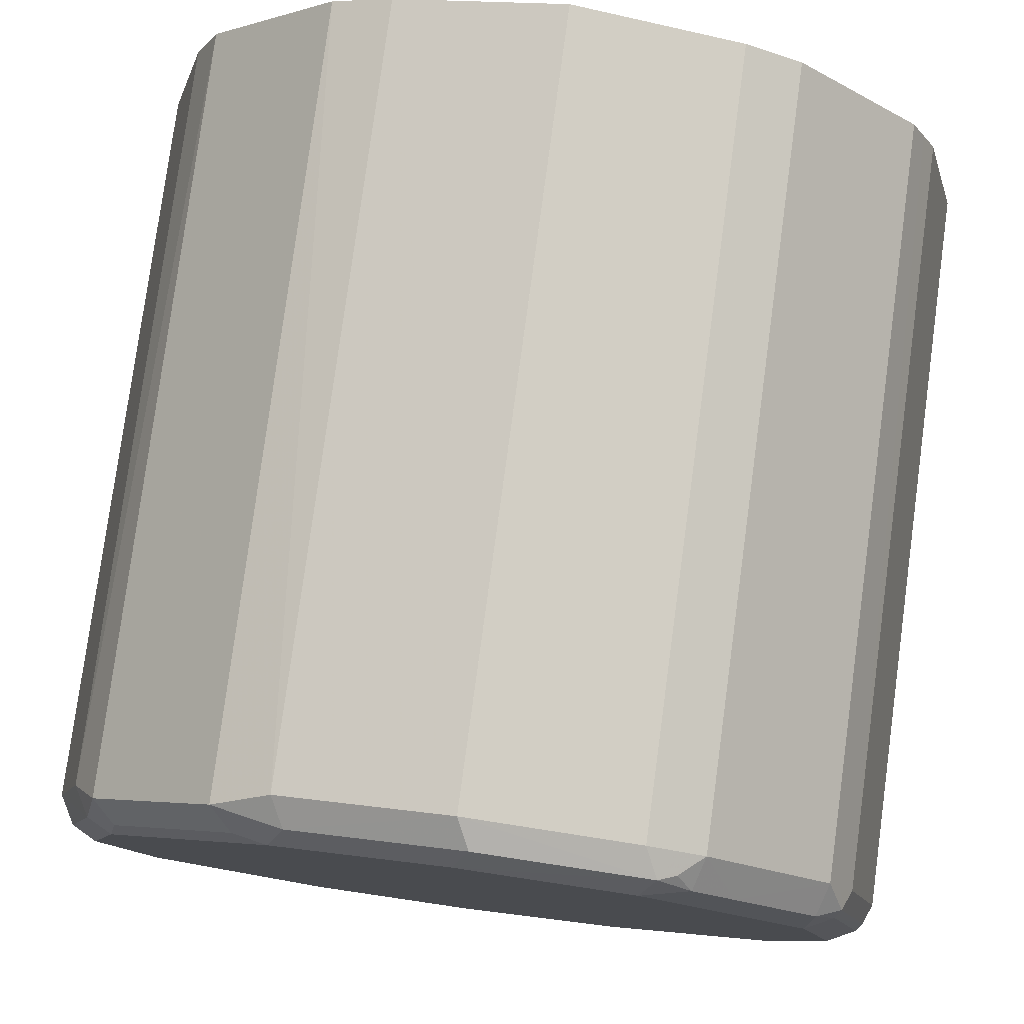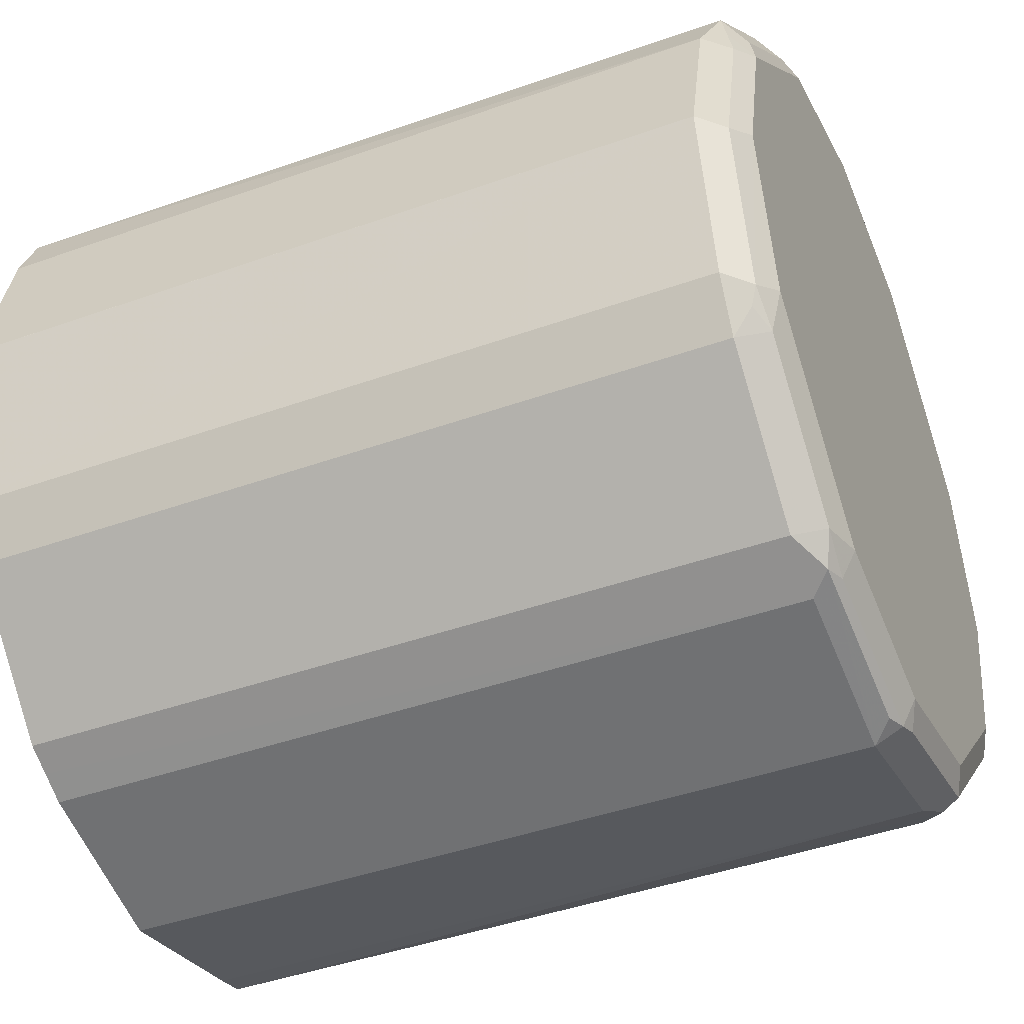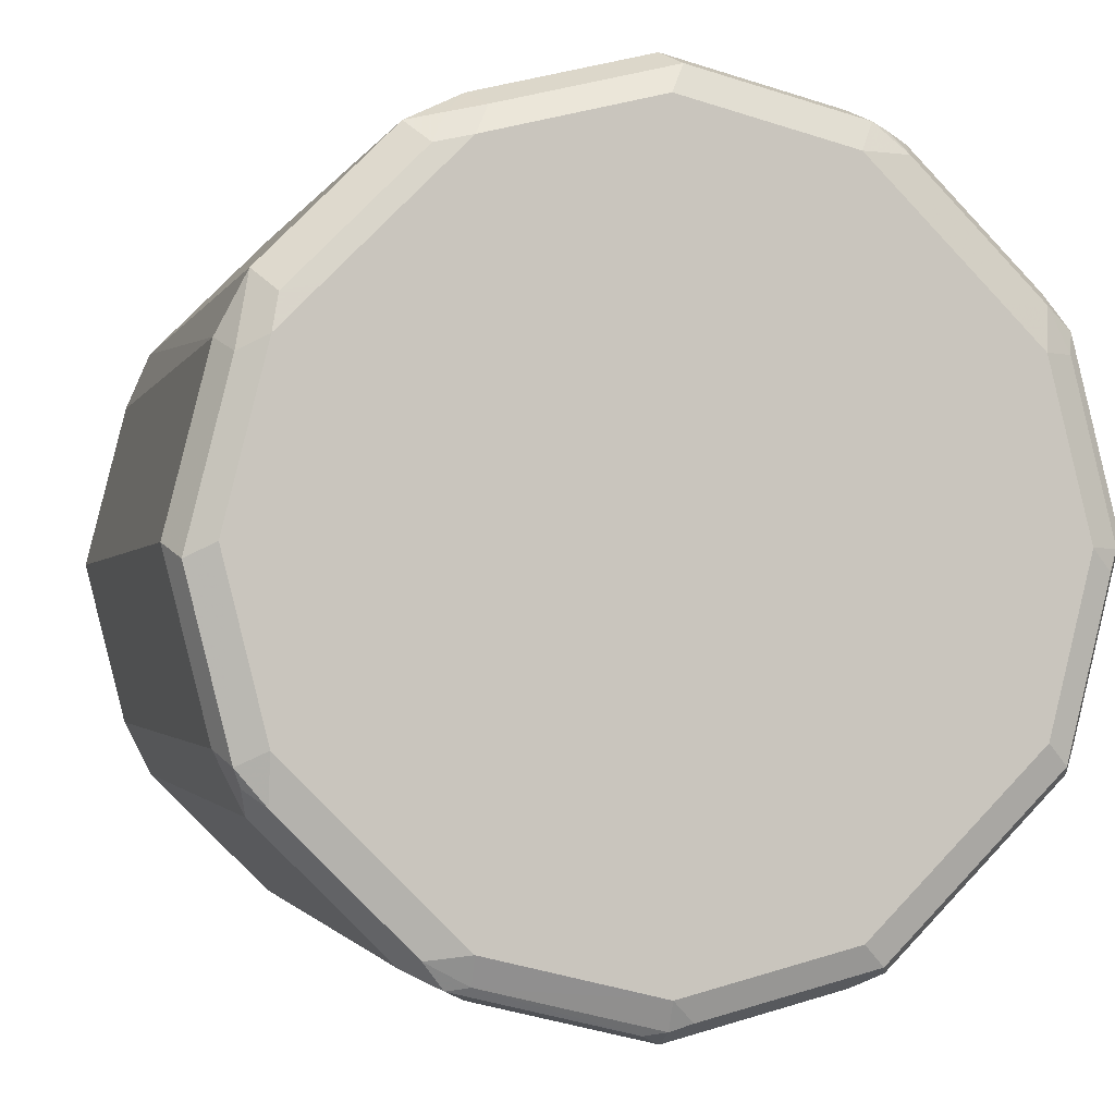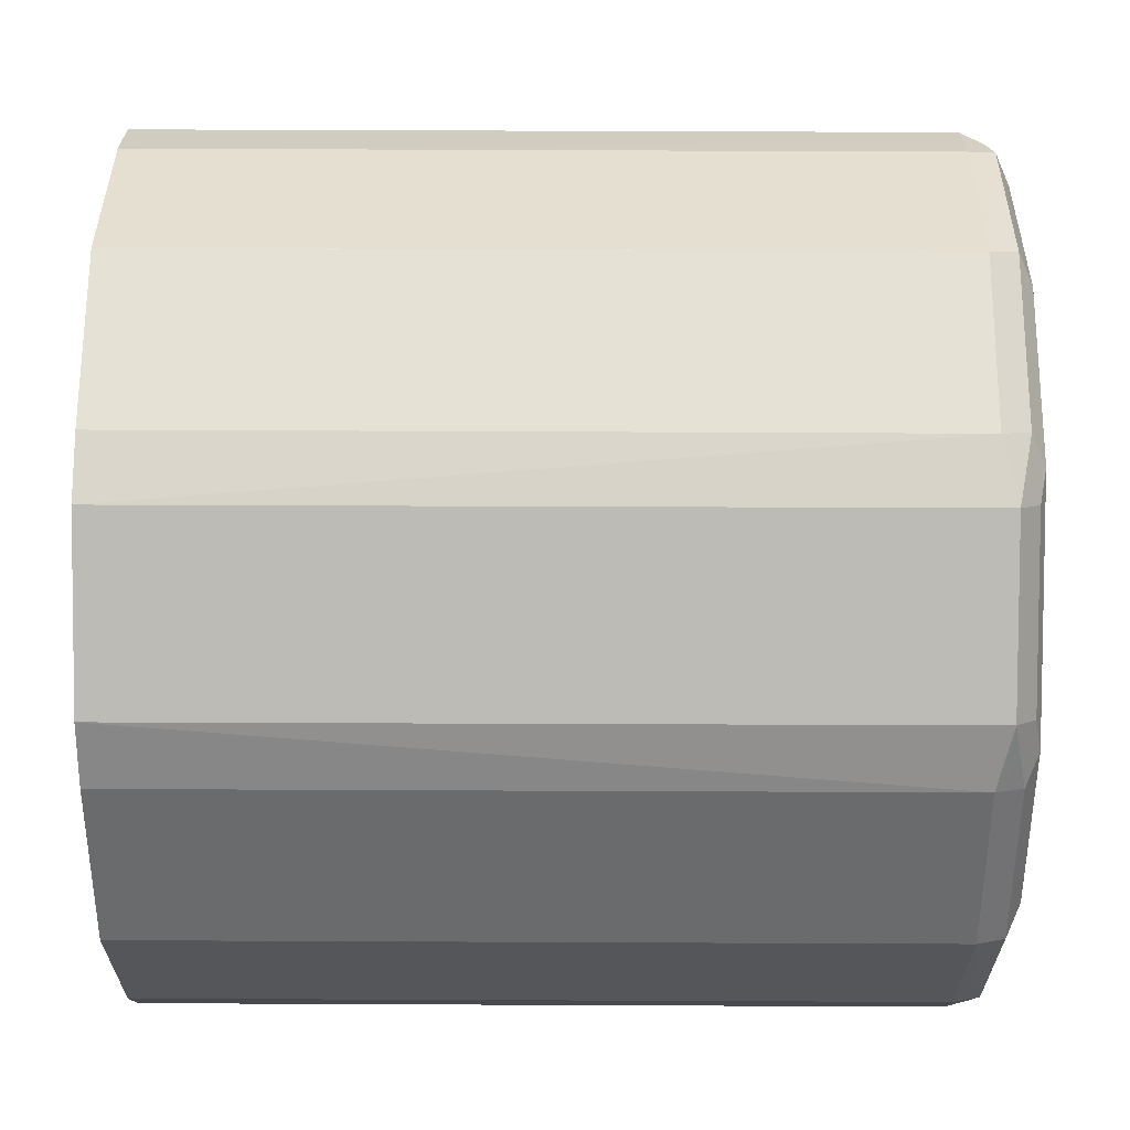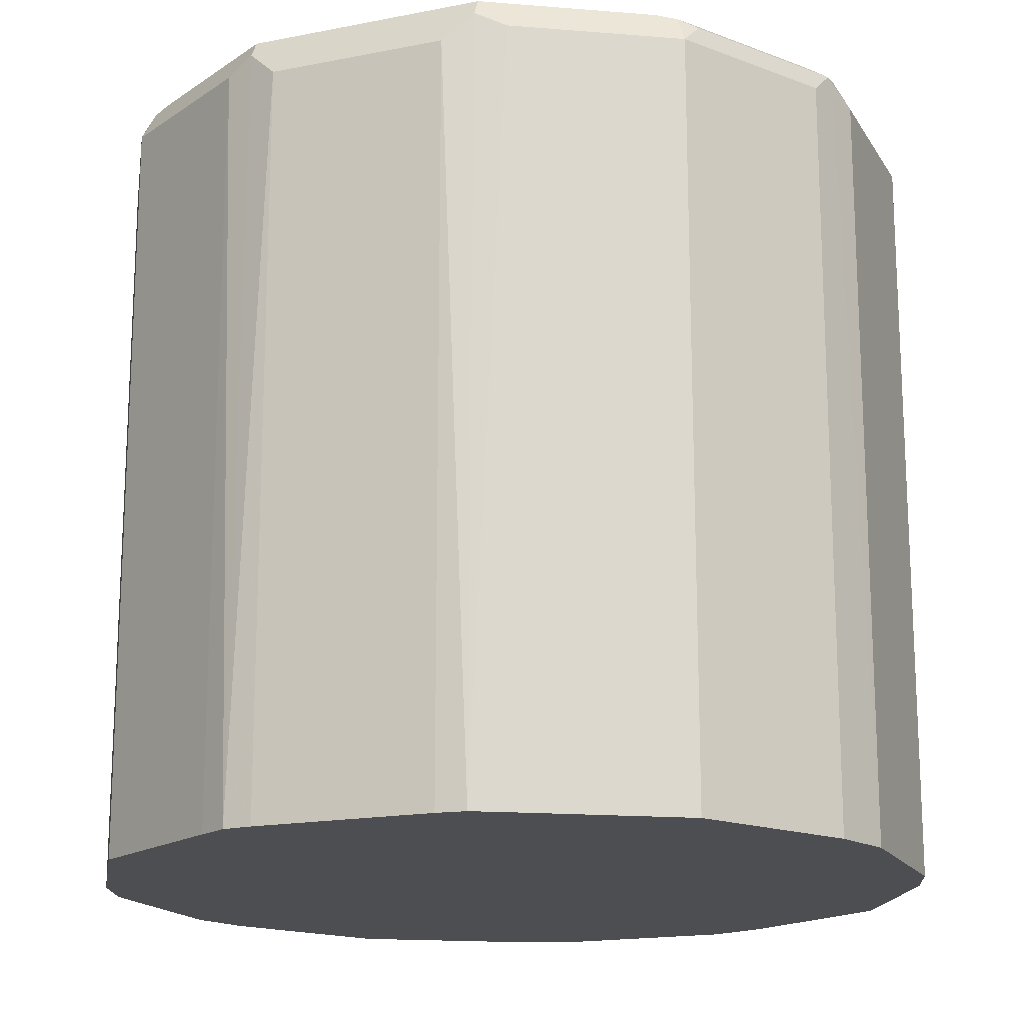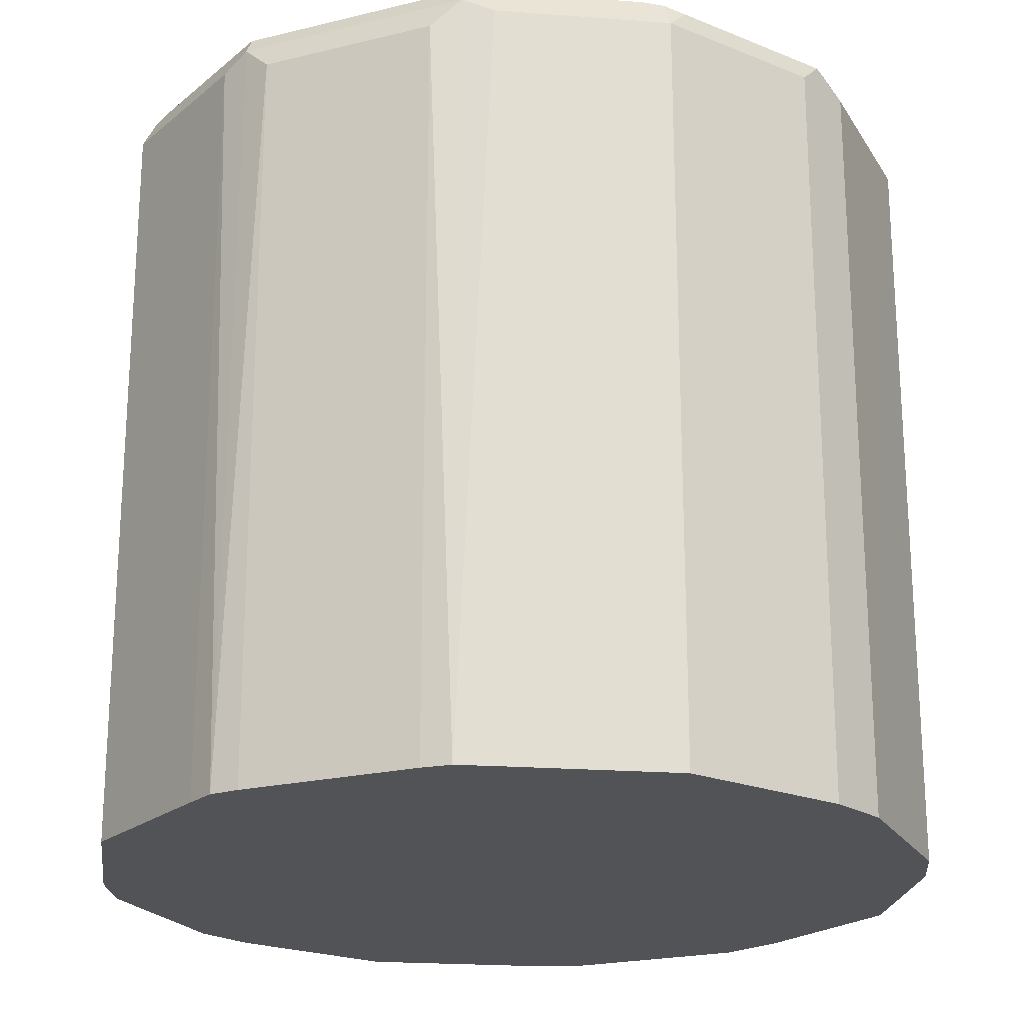
<metadata>
{"format":"obj","ext":"obj","renderer":"f3d","projection":"perspective","resolution":1024,"background":"white","views":[{"elev":78.7,"azim":-172.3,"up":"+Z"},{"elev":-43.0,"azim":113.0,"up":"+Z"},{"elev":-1.6,"azim":166.1,"up":"+Z"},{"elev":50.8,"azim":90.3,"up":"+Z"},{"elev":-17.1,"azim":-113.3,"up":"+Y"},{"elev":-21.7,"azim":-111.6,"up":"+Y"}]}
</metadata>
<code>
v -7.753e-05 0.5345 -0.198
v 0 0.8909 -0.198
v 0 0.5345 -0.198
v -0.07916 0.5345 -0.1782
v -0.009885 0.9057 -0.188
v 0 0.9041 -0.1913
v 0.009885 0.9008 -0.193
v 0.08908 0.9008 -0.1732
v 0.07916 0.8909 -0.1782
v 0.07908 0.5345 -0.1782
v -0.07916 0.8909 -0.1782
v -0.09238 0.8975 -0.1716
v -0.08908 0.9057 -0.1683
v -0.0947 0.5345 -0.1739
v 0 0.9107 -0.1782
v 0.07916 0.9041 -0.1716
v 0.09897 0.9057 -0.1608
v 0.1056 0.8909 -0.165
v 0.09238 0.8909 -0.1716
v 0.1056 0.5345 -0.165
v 0.09242 0.5345 -0.1716
v -0.1056 0.8843 -0.165
v -0.1716 0.8975 -0.09238
v -0.09897 0.9107 -0.1386
v -0.07916 0.9107 -0.1584
v -0.1683 0.9057 -0.08908
v -0.1056 0.5345 -0.165
v 0.07916 0.9107 -0.1584
v 0.09897 0.9107 -0.1386
v 0.1386 0.9057 -0.1213
v 0.165 0.8909 -0.1056
v 0.165 0.5346 -0.1056
v 0.1649 0.5345 -0.1056
v -0.165 0.8843 -0.1056
v -0.1739 0.5345 -0.0947
v -0.1782 0.8909 -0.07916
v -0.198 0.8909 0
v -0.1386 0.9107 -0.09897
v -0.188 0.9057 -0.009885
v -0.1782 0.9107 0
v -0.1584 0.9107 -0.07916
v -0.165 0.5345 -0.1056
v 0.1386 0.9107 -0.09897
v 0.1584 0.9057 -0.1014
v 0.1683 0.9008 -0.094
v 0.1716 0.9041 -0.08579
v 0.1716 0.8909 -0.09238
v 0.1782 0.5345 -0.07924
v -0.1782 0.5345 -0.07916
v -0.198 0.5345 -7.753e-05
v -0.198 0.5345 0
v -0.1782 0.5345 0.07908
v -0.1782 0.8909 0.07916
v -0.1732 0.9008 0.08908
v -0.193 0.9008 0.009885
v -0.1913 0.9041 0
v -0.1716 0.9041 0.07916
v -0.1584 0.9107 0.07916
v 0.1584 0.9107 -0.07916
v 0.1782 0.9107 0
v 0.1913 0.9041 -0.00659
v 0.198 0.8909 0
v 0.1782 0.8909 -0.07916
v 0.1782 0.5345 -0.07916
v -0.1716 0.5345 0.09242
v -0.165 0.5345 0.1056
v -0.1716 0.8909 0.09238
v -0.165 0.8909 0.1056
v -0.1608 0.9057 0.09897
v -0.1386 0.9107 0.09897
v 0.1584 0.9107 0.07916
v 0.1716 0.9041 0.07257
v 0.1782 0.8909 0.07916
v 0.1782 0.5345 0.07912
v 0.198 0.5345 0
v 0.198 0.5345 -3.876e-05
v -0.1056 0.5345 0.1649
v -0.1056 0.5346 0.165
v -0.1056 0.8909 0.165
v -0.1213 0.9057 0.1386
v -0.09897 0.9107 0.1386
v 0.1386 0.9107 0.09897
v 0.1551 0.9074 0.09567
v 0.1683 0.9008 0.08908
v 0.165 0.8975 0.1056
v 0.1663 0.5345 0.1069
v -0.07924 0.5345 0.1782
v -0.09238 0.8909 0.1716
v -0.08579 0.9041 0.1716
v -0.094 0.9008 0.1683
v -0.1014 0.9057 0.1584
v -0.07916 0.9107 0.1584
v 0.09897 0.9107 0.1386
v 0.09567 0.9074 0.1551
v 0.1056 0.8975 0.165
v 0.1069 0.5345 0.1663
v -0.07916 0.5345 0.1782
v -0.07916 0.8909 0.1782
v 0 0.8909 0.198
v -0.00659 0.9041 0.1913
v 0 0.9107 0.1782
v 0.07916 0.9107 0.1584
v 0.08908 0.9008 0.1683
v 0.07916 0.8909 0.1782
v 0.07912 0.5345 0.1782
v -3.876e-05 0.5345 0.198
v 0 0.5345 0.198
v 0.07257 0.9041 0.1716
f 1 2 3
f 52 65 53
f 53 65 66
f 53 66 67
f 53 67 54
f 54 67 68
f 54 68 69
f 54 69 57
f 54 57 55
f 55 57 56
f 57 69 58
f 47 63 64
f 58 69 70
f 60 72 61
f 61 72 62
f 62 72 73
f 62 73 74
f 62 74 75
f 62 75 76
f 62 76 64
f 62 64 63
f 66 68 67
f 66 77 78
f 60 71 72
f 46 63 47
f 46 62 63
f 46 61 62
f 31 46 47
f 31 47 64
f 31 64 48
f 31 48 32
f 32 48 33
f 34 42 35
f 35 49 36
f 36 49 37
f 37 49 50
f 37 50 51
f 37 51 52
f 37 52 53
f 37 53 54
f 37 54 55
f 37 55 56
f 37 56 39
f 39 56 40
f 40 56 57
f 40 57 58
f 44 59 46
f 44 46 45
f 46 59 60
f 46 60 61
f 66 78 79
f 66 79 68
f 68 79 80
f 68 80 69
f 88 98 89
f 89 92 91
f 89 91 90
f 89 98 99
f 89 100 101
f 89 101 92
f 93 102 94
f 94 102 103
f 94 103 95
f 95 103 104
f 95 104 96
f 96 104 105
f 97 106 99
f 97 99 98
f 99 107 105
f 99 105 104
f 99 104 108
f 99 108 100
f 99 106 107
f 100 108 101
f 101 108 102
f 102 108 103
f 103 108 104
f 88 97 98
f 31 45 46
f 85 96 86
f 83 95 85
f 69 80 70
f 70 80 81
f 71 82 83
f 71 83 84
f 71 84 72
f 72 84 73
f 73 84 85
f 73 85 86
f 73 86 74
f 77 87 78
f 78 87 79
f 79 87 97
f 79 97 88
f 79 88 89
f 79 89 90
f 79 90 91
f 79 91 80
f 80 91 92
f 80 92 81
f 82 93 94
f 82 94 83
f 83 85 84
f 83 94 95
f 85 95 96
f 31 44 45
f 89 99 100
f 30 59 44
f 1 14 4
f 1 4 2
f 2 5 6
f 2 6 7
f 2 7 8
f 2 8 9
f 2 9 10
f 2 10 3
f 2 4 11
f 2 11 12
f 1 27 14
f 2 12 13
f 4 14 11
f 5 15 6
f 5 13 15
f 6 15 16
f 6 16 7
f 7 16 8
f 8 17 18
f 8 18 19
f 8 19 9
f 8 16 17
f 2 13 5
f 1 42 27
f 1 35 42
f 1 49 35
f 30 44 31
f 1 3 10
f 1 10 21
f 1 21 20
f 1 20 33
f 1 33 48
f 1 48 64
f 1 64 76
f 1 76 75
f 1 75 74
f 1 74 86
f 1 96 105
f 1 105 107
f 1 107 106
f 1 106 97
f 1 97 87
f 1 87 77
f 1 77 66
f 1 66 65
f 1 65 52
f 1 52 51
f 1 51 50
f 1 50 49
f 9 19 20
f 9 20 21
f 1 86 96
f 11 14 12
f 15 29 28
f 15 28 16
f 16 28 17
f 17 28 29
f 17 29 30
f 17 30 18
f 18 20 19
f 18 30 31
f 18 31 20
f 20 31 32
f 20 32 33
f 22 27 42
f 22 42 34
f 23 34 35
f 23 35 36
f 23 36 37
f 26 37 39
f 26 39 40
f 26 40 41
f 26 41 38
f 29 43 30
f 9 21 10
f 30 43 59
f 15 43 29
f 15 59 43
f 23 37 26
f 15 71 60
f 12 22 34
f 15 60 59
f 12 14 22
f 12 34 23
f 12 23 26
f 12 26 13
f 13 25 15
f 13 26 38
f 13 38 24
f 14 27 22
f 15 25 24
f 15 24 38
f 13 24 25
f 15 93 82
f 15 41 40
f 15 40 58
f 15 58 70
f 15 70 81
f 15 82 71
f 15 81 92
f 15 92 101
f 15 101 102
f 15 38 41
f 15 102 93

</code>
